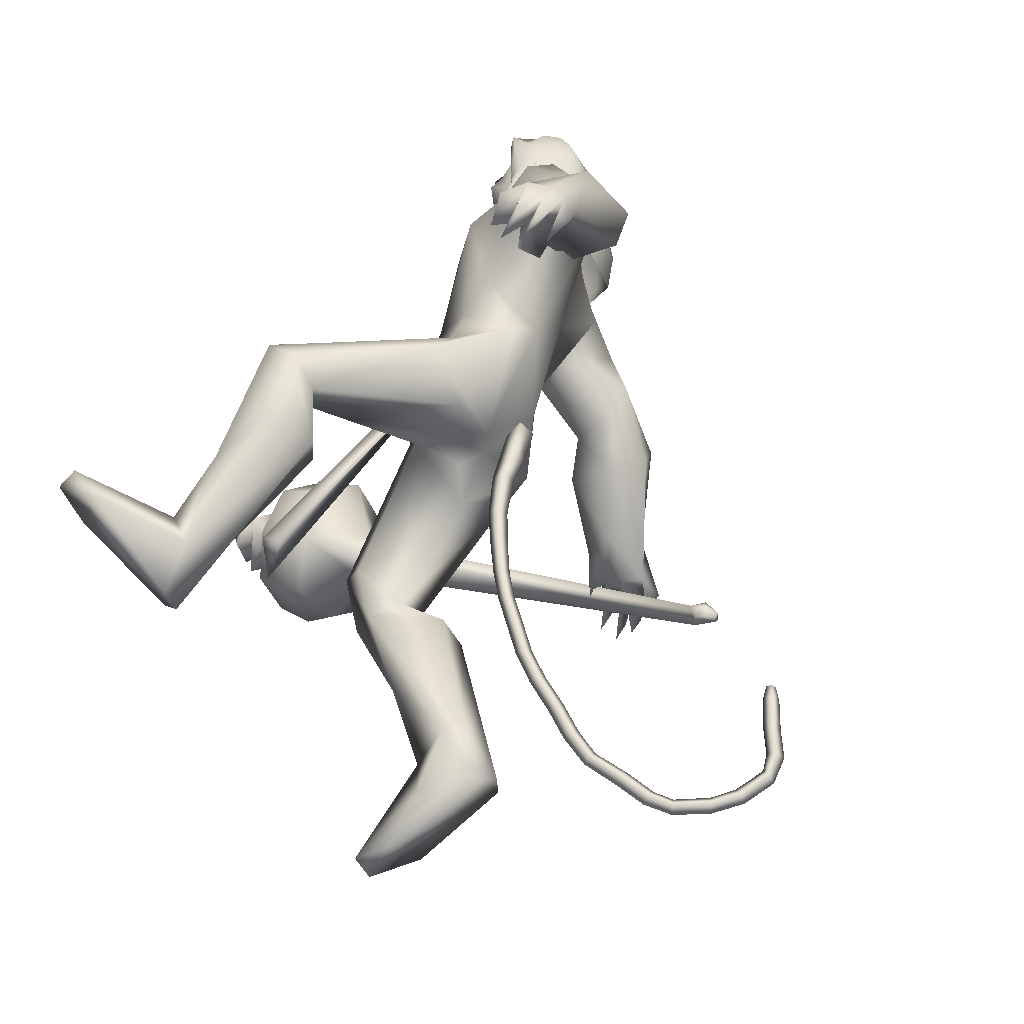
<metadata>
{"format":"obj","ext":"obj","renderer":"f3d","projection":"perspective","resolution":1024,"background":"white","views":[{"elev":56.6,"azim":-149.5,"up":"+Y"}]}
</metadata>
<code>
o body_mesh15-geometry.001
v 0.8397 -0.1445 1.162
v 1.283 -0.1642 1.321
v 0.8942 -0.1266 1.097
v 1.188 -0.2327 1.569
v 1.119 -0.4118 1.593
v 1.405 -0.3078 1.584
v 1.355 -0.4648 1.621
v 1.471 -0.573 1.578
v 1.182 -0.5332 1.427
v 0.5987 -0.1361 1.006
v 1.204 -0.279 1.203
v 1.484 -0.2854 1.459
v 1.685 -0.3854 1.601
v 1.613 -0.2321 1.59
v 1.269 -0.2739 2.224
v 1.374 -0.1196 2.035
v 1.221 -0.1554 2.301
v 1.379 0.01722 2.222
v 1.295 0.0134 2.477
v 1.351 0.1993 2.198
v 1.432 0.2191 2.741
v 1.487 0.3042 2.656
v 1.426 -0.2048 2.737
v 1.513 -0.2963 2.669
v 1.434 -0.4676 2.19
v 1.572 -0.535 1.487
v 1.118 -0.4039 1.19
v 0.8092 -0.2919 1.046
v 0.9406 -0.2711 0.9649
v 0.5968 -0.2476 1.012
v 0.7934 -0.558 0.7336
v 0.8545 -0.2762 0.5982
v 0.8956 -0.4428 0.5216
v 0.9644 -0.369 0.5314
v 0.9434 -0.4985 0.5828
v 0.8644 -0.2017 0.8337
v 1.631 -0.3429 2.315
v 1.751 -0.1989 2.227
v 1.652 0.002084 2.121
v 1.745 -0.01022 2.176
v 1.815 -0.01412 2.325
v 1.753 -0.2089 2.677
v 1.868 -0.01464 2.676
v 1.689 -0.3237 2.817
v 1.432 0.01485 2.945
v 1.715 0.3185 2.807
v 1.737 0.4399 3.039
v 1.457 0.333 3.245
v 1.491 0.4378 2.997
v 1.401 0.4497 3.15
v 1.539 0.4202 3.368
v 1.389 0.5398 3.214
v 1.726 0.4693 3.377
v 1.737 0.3245 3.37
v 1.569 0.3108 3.357
v 1.76 0.09828 3.521
v 1.701 0.004646 3.536
v 1.531 0.006037 3.284
v 1.431 -0.2964 3.259
v 1.694 -0.4356 3.052
v 1.887 -0.3466 3.038
v 1.749 0.191 2.679
v 1.662 0.3338 2.466
v 1.78 0.1703 2.352
v 1.441 0.007434 2.12
v 1.617 0.1295 2.121
v 1.479 0.2997 2.204
v 1.921 0.323 3.021
v 2.007 -0.01546 3.06
v 1.797 -0.4186 3.171
v 1.915 -0.007685 3.262
v 1.75 -0.5227 3.278
v 1.839 -0.1462 3.315
v 1.71 -0.3171 3.38
v 1.746 -0.09412 3.522
v 1.546 -0.2855 3.371
v 1.869 -0.12 3.481
v 1.941 -0.008448 3.391
v 1.882 0.1111 3.479
v 1.972 0.1065 3.44
v 1.871 0.1325 3.657
v 1.916 0.137 3.64
v 1.715 0.05241 3.692
v 1.855 0.1399 3.312
v 1.837 0.4104 3.16
v 1.628 0.574 2.974
v 1.629 0.685 3.041
v 1.311 0.6525 2.906
v 1.447 0.7479 2.891
v 1.28 0.7717 2.758
v 1.269 0.5699 3.078
v 1.142 0.8379 2.86
v 1.157 0.9003 2.98
v 1.359 1.014 3.003
v 1.381 0.8297 3.102
v 1.546 0.6232 3.243
v 1.795 0.5111 3.28
v 1.469 0.8313 2.992
v 1.484 0.8739 2.795
v 1.505 0.9701 2.89
v 1.299 1.037 2.604
v 1.218 1.244 2.53
v 1.232 1.183 2.693
v 1.414 1.126 2.58
v 1.165 1.335 2.519
v 1.222 1.374 2.569
v 1.297 1.382 2.583
v 1.425 1.269 2.635
v 1.272 1.088 2.472
v 1.307 1.24 2.366
v 1.338 1.224 2.517
v 1.404 1.35 2.331
v 1.37 1.398 2.549
v 1.267 1.362 2.317
v 1.254 1.404 2.422
v 1.433 1.4 2.452
v 1.322 1.412 2.411
v 1.336 1.365 2.284
v 1.194 1.331 2.382
v 1.748 -0.09338 3.685
v 1.96 -0.1227 3.435
v 2.019 -0.007908 3.38
v 2.075 0.04292 3.445
v 2.062 -0.07235 3.445
v 2.034 -0.1218 3.604
v 1.854 -0.1427 3.621
v 2.038 -0.0442 3.545
v 2.061 0.04113 3.508
v 2.047 0.09565 3.604
v 2.05 0.0937 3.709
v 2.086 -0.01401 3.711
v 2.038 -0.118 3.711
v 2.081 -0.01646 3.603
v 2.103 -0.01654 3.517
v 1.864 -0.1377 3.658
v 1.438 -0.3583 3.021
v 1.533 -0.531 2.966
v 1.523 -0.3893 3.385
v 1.324 -0.4529 3.225
v 1.197 -0.4587 3.124
v 1.198 -0.5245 2.939
v 1.513 -0.6475 3.025
v 1.247 -0.7373 3.103
v 1.314 -0.7457 2.978
v 1.147 -0.9011 2.989
v 1.001 -0.7268 3.034
v 0.9751 -0.6435 2.93
v 1.092 -0.6126 2.791
v 1.476 -0.5894 3.245
v 1.696 -0.4739 3.381
v 1.299 -0.6477 2.89
v 1.252 -0.7781 2.76
v 1.263 -0.8892 2.84
v 0.8729 -0.9699 2.736
v 0.9725 -0.8499 2.616
v 1.049 -0.9813 2.566
v 1.053 -1.049 2.648
v 0.8264 -1.162 2.605
v 0.7579 -1.131 2.619
v 0.7008 -1.07 2.591
v 0.783 -1 2.586
v 0.8662 -1.024 2.548
v 0.931 -1.037 2.517
v 0.9116 -1.207 2.484
v 0.8663 -1.194 2.551
v 0.7258 -1.146 2.471
v 0.7164 -1.095 2.37
v 0.9563 -1.052 2.411
v 0.8514 -1.128 2.333
v 0.7639 -1.113 2.314
v 0.7795 -1.172 2.435
v 0.6895 -1.055 2.444
v 2.012 0.2795 1.897
v 1.974 0.4435 1.887
v 1.651 0.4812 2.287
v 2.232 0.4738 1.962
v 2.208 0.3285 2.113
v 2.146 0.1827 2.051
v 2.153 0.2361 1.884
v 1.881 0.2237 1.718
v 2.125 0.1254 1.648
v 1.986 0.1431 1.212
v 2.065 0.1135 1.199
v 2.086 0.03927 0.9282
v 1.993 0.1375 0.8914
v 2.028 0.2381 0.8816
v 2.508 0.2065 1.005
v 2.399 0.505 0.9949
v 2.615 0.3607 1.024
v 2.578 0.4198 1.09
v 2.079 0.2807 1.106
v 1.845 0.4105 1.684
v 2.028 0.5095 1.639
v 2.1 0.533 1.942
v 2.18 0.2424 1.526
v 2.157 0.3757 1.449
v 2.197 0.2478 1.19
v 2.28 0.1591 1.085
v 2.617 0.2842 1.091
v 0.666 -0.05695 0.937
v 1.783 0.009493 2.5
v 1.769 -0.06351 2.485
v 1.909 0.08682 1.369
v 1.868 -0.1173 1.316
v 1.729 0.03276 2.489
v 1.811 0.1425 1.365
f 1 2 3
f 4 2 1
f 4 5 6
f 6 5 7
f 5 8 7
f 5 9 8
f 4 1 5
f 5 1 10
f 2 11 3
f 12 11 2
f 12 13 11
f 12 14 13
f 6 14 12
f 15 6 7
f 15 16 6
f 16 15 17
f 17 15 25
f 15 7 25
f 7 8 25
f 9 26 8
f 9 27 26
f 28 27 9
f 28 29 27
f 30 31 28
f 32 31 30
f 32 33 31
f 32 34 33
f 34 29 35
f 36 29 34
f 28 35 29
f 35 28 31
f 31 33 35
f 34 35 33
f 3 29 36
f 11 29 3
f 27 29 11
f 26 27 11
f 26 11 13
f 25 8 26
f 25 26 37
f 38 37 26
f 40 38 39
f 41 38 40
f 37 38 41
f 24 42 44
f 23 24 44
f 45 19 23
f 45 21 19
f 21 47 46
f 48 47 21
f 48 49 47
f 48 50 49
f 51 50 48
f 51 52 50
f 53 51 54
f 51 55 54
f 55 51 48
f 55 57 56
f 57 55 58
f 55 48 58
f 58 48 45
f 48 21 45
f 59 45 23
f 23 44 60
f 60 44 61
f 61 44 42
f 61 42 43
f 43 41 62
f 43 42 41
f 63 41 64
f 41 40 64
f 64 40 39
f 65 66 39
f 66 65 18
f 18 65 16
f 65 39 16
f 39 38 13
f 38 26 13
f 39 13 14
f 6 39 14
f 16 39 6
f 18 16 17
f 20 175 67
f 21 46 22
f 22 46 62
f 68 62 46
f 68 43 62
f 69 43 68
f 69 61 43
f 60 61 70
f 69 70 61
f 71 70 69
f 71 72 70
f 73 72 71
f 73 74 72
f 75 74 73
f 75 76 74
f 76 58 59
f 57 58 76
f 57 76 75
f 75 73 77
f 77 73 71
f 77 71 78
f 79 78 71
f 79 80 78
f 81 82 79
f 56 81 79
f 83 81 56
f 83 56 57
f 56 79 84
f 79 71 84
f 84 71 97
f 71 85 97
f 71 69 85
f 85 69 68
f 47 85 68
f 86 85 47
f 85 86 87
f 88 89 86
f 88 90 89
f 91 90 88
f 92 90 91
f 91 93 92
f 93 52 95
f 52 93 91
f 91 88 49
f 88 86 49
f 49 86 47
f 91 49 50
f 50 52 91
f 52 96 95
f 52 51 96
f 51 53 96
f 96 53 97
f 97 53 54
f 97 54 84
f 56 84 54
f 54 55 56
f 85 87 97
f 96 97 87
f 95 96 87
f 87 86 89
f 87 89 98
f 98 89 99
f 90 99 89
f 94 98 100
f 95 98 94
f 95 87 98
f 93 95 94
f 98 99 100
f 90 101 99
f 92 101 90
f 92 102 101
f 92 103 102
f 93 103 92
f 93 94 103
f 100 99 104
f 101 104 99
f 102 103 105
f 103 106 105
f 103 107 106
f 103 94 107
f 94 108 107
f 94 100 108
f 100 104 108
f 109 110 104
f 111 110 109
f 104 110 111
f 108 104 111
f 108 111 112
f 111 113 112
f 102 111 101
f 106 111 102
f 111 106 114
f 106 115 114
f 106 107 115
f 107 108 113
f 113 108 116
f 108 112 116
f 113 116 112
f 107 113 117
f 113 118 117
f 111 118 113
f 111 107 118
f 111 114 107
f 107 114 115
f 107 117 118
f 102 119 106
f 102 105 119
f 106 119 105
f 101 111 109
f 101 109 104
f 47 68 46
f 83 57 75
f 83 75 120
f 120 75 126
f 75 77 126
f 78 121 77
f 78 122 121
f 123 122 80
f 123 124 122
f 121 124 125
f 124 121 122
f 77 121 125
f 77 125 126
f 125 124 127
f 127 124 128
f 128 124 123
f 128 123 80
f 80 122 78
f 80 129 128
f 79 129 80
f 79 82 129
f 82 130 129
f 130 131 129
f 132 125 131
f 126 125 132
f 133 125 127
f 131 125 133
f 131 133 129
f 127 134 133
f 128 134 127
f 128 133 134
f 129 133 128
f 120 126 135
f 58 45 59
f 59 23 60
f 59 60 136
f 136 60 137
f 137 60 70
f 74 150 72
f 74 138 150
f 76 138 74
f 76 59 138
f 138 59 139
f 59 136 139
f 140 139 136
f 203 206 201
f 140 136 141
f 141 136 137
f 143 144 142
f 143 145 144
f 146 145 143
f 140 147 146
f 147 140 148
f 140 141 148
f 139 140 146
f 146 143 139
f 139 143 149
f 143 142 149
f 149 142 72
f 70 72 142
f 149 72 150
f 139 149 138
f 138 149 150
f 70 142 137
f 141 137 151
f 142 151 137
f 142 144 151
f 144 152 151
f 144 153 152
f 145 153 144
f 148 151 152
f 141 151 148
f 146 154 145
f 146 147 154
f 147 148 155
f 148 152 155
f 155 152 156
f 153 156 152
f 153 157 156
f 145 157 153
f 145 158 157
f 154 158 145
f 154 159 158
f 160 159 154
f 161 162 159
f 161 155 162
f 147 155 161
f 147 161 154
f 161 160 154
f 157 163 156
f 157 164 163
f 158 164 157
f 158 165 164
f 159 166 158
f 159 167 166
f 162 167 159
f 162 158 167
f 155 163 162
f 163 168 156
f 155 168 163
f 155 156 168
f 163 165 162
f 163 169 165
f 164 169 163
f 169 164 165
f 162 165 170
f 165 171 170
f 158 171 165
f 158 170 171
f 162 170 158
f 158 166 167
f 172 159 160
f 161 159 172
f 161 172 160
f 66 173 39
f 67 173 66
f 67 174 173
f 67 175 174
f 64 176 63
f 64 177 176
f 39 177 64
f 39 178 177
f 173 178 39
f 173 179 178
f 180 179 173
f 180 181 179
f 182 181 180
f 182 183 181
f 182 184 183
f 185 184 182
f 186 184 185
f 186 187 184
f 188 187 186
f 188 189 187
f 188 191 190
f 186 191 188
f 186 185 191
f 192 185 182
f 185 192 191
f 192 193 191
f 180 192 182
f 192 194 193
f 192 174 194
f 192 173 174
f 192 180 173
f 174 175 194
f 175 176 194
f 175 63 176
f 179 177 178
f 195 177 179
f 176 177 195
f 193 194 176
f 193 176 196
f 176 195 196
f 195 183 197
f 183 198 197
f 183 184 198
f 184 187 198
f 198 187 199
f 187 189 199
f 190 197 199
f 191 197 190
f 191 196 197
f 191 193 196
f 196 195 197
f 197 198 199
f 188 190 189
f 199 189 190
f 181 183 195
f 179 181 195
f 67 66 20
f 18 20 66
f 36 34 32
f 200 36 32
f 3 36 200
f 1 3 200
f 10 1 200
f 200 30 10
f 200 32 30
f 30 28 10
f 10 28 5
f 5 28 9
f 4 6 12
f 4 12 2
f 202 203 201
f 202 204 203
f 202 205 206
f 202 206 204
f 204 206 203
f 201 205 202
f 206 205 201
f 19 18 17
f 19 20 18
f 21 20 19
f 20 21 22
f 23 19 17
f 17 24 23
f 17 25 24
f 42 37 41
f 24 37 42
f 24 25 37
f 62 41 63
f 20 22 175
f 22 63 175
f 22 62 63
o Cylinder_Cylinder.001
v 2.029 -1.388 2.311
v 0.4469 -0.9047 2.443
v 2.003 -1.44 2.249
v 0.4862 -0.9387 2.504
v 1.973 -1.527 2.279
v 1.991 -1.511 2.393
v 0.5036 -0.8734 2.504
v 2.022 -1.432 2.395
v 0.4551 -0.8459 2.448
v 0.425 -0.949 2.506
v 0.4568 -0.8829 2.558
v 0.3816 -0.8465 2.493
v 0.3767 -0.857 2.484
v 0.3717 -0.8709 2.485
v 0.3695 -0.8802 2.497
v 0.3714 -0.8793 2.511
v 0.3763 -0.8689 2.521
v 0.3813 -0.855 2.519
v 0.4421 -0.8273 2.509
v 2.054 -1.375 2.205
v 1.994 -1.538 2.188
v 1.978 -1.621 2.341
v 2.055 -1.468 2.482
v 2.086 -1.341 2.366
v 2.115 -1.402 2.264
v 2.073 -1.492 2.2
v 2.045 -1.595 2.284
v 2.071 -1.56 2.412
v 2.122 -1.411 2.384
v 2.126 -1.663 2.036
v 2.138 -1.828 2.456
v 2.315 -1.406 2.594
v 2.248 -1.449 1.973
v 2.118 -1.855 2.206
v 2.241 -1.66 2.625
v 2.362 -1.251 2.392
v 2.313 -1.267 2.146
v 2.23 -1.724 1.984
v 2.486 -1.55 1.986
v 2.394 -1.763 2
v 2.369 -1.912 2.181
v 2.386 -1.902 2.421
v 2.479 -1.736 2.56
v 2.546 -1.514 2.548
v 2.589 -1.371 2.366
v 2.55 -1.373 2.128
v 2.617 -1.609 2.181
v 2.571 -1.729 2.166
v 2.561 -1.789 2.28
v 2.626 -1.638 2.362
v 2.694 -1.528 2.248
v 2.613 -1.703 2.071
v 2.57 -1.868 2.265
v 2.656 -1.695 2.441
v 2.711 -1.634 2.238
v 2.67 -1.721 2.167
v 2.651 -1.801 2.26
v 2.693 -1.706 2.337
v 2.736 -1.66 2.144
v 2.691 -1.78 2.141
v 2.68 -1.848 2.254
v 2.737 -1.73 2.374
v 2.765 -1.624 2.282
v 2.824 -1.772 2.236
v 2.775 -1.788 2.229
v 2.794 -1.739 2.274
f 210 212 213
f 209 211 208
f 211 212 210
f 222 216 217
f 207 230 226
f 214 207 213
f 213 215 225
f 215 218 225
f 213 225 217
f 210 213 217
f 210 217 216
f 210 216 208
f 225 218 224
f 220 208 221
f 215 208 220
f 226 230 235
f 215 219 218
f 207 214 230
f 211 209 227
f 228 227 232
f 209 207 226
f 229 228 234
f 243 242 251
f 227 226 232
f 226 231 232
f 243 235 242
f 232 236 233
f 231 243 232
f 238 234 241
f 237 233 240
f 236 232 239
f 242 238 251
f 213 207 208
f 236 244 240
f 238 241 249
f 249 241 237
f 237 240 247
f 240 244 246
f 244 239 246
f 245 239 243
f 252 251 256
f 256 249 248
f 253 256 257
f 251 250 256
f 255 247 246
f 246 245 253
f 256 255 259
f 245 252 253
f 256 260 257
f 255 254 259
f 257 260 261
f 254 253 258
f 253 257 258
f 264 260 259
f 259 258 263
f 262 258 257
f 265 269 270
f 261 264 268
f 264 263 267
f 267 263 262
f 272 268 271
f 266 265 270
f 267 266 271
f 272 271 270
f 208 211 210
f 213 208 215
f 217 225 224
f 223 217 224
f 221 216 222
f 214 212 229
f 229 212 228
f 212 211 228
f 228 211 227
f 243 231 235
f 230 229 235
f 235 229 234
f 234 228 233
f 238 235 234
f 237 234 233
f 235 238 242
f 234 237 241
f 233 236 240
f 232 243 239
f 244 236 239
f 250 249 256
f 248 247 255
f 265 261 269
f 266 262 265
f 262 261 265
f 269 268 272
f 212 214 213
f 223 222 217
f 218 219 224
f 219 220 224
f 224 220 223
f 220 221 222
f 223 220 222
f 208 216 221
f 219 215 220
f 231 226 235
f 214 229 230
f 209 226 227
f 233 228 232
f 252 243 251
f 238 250 251
f 207 209 208
f 250 238 249
f 248 249 237
f 248 237 247
f 247 240 246
f 239 245 246
f 252 245 243
f 253 252 256
f 255 256 248
f 254 255 246
f 254 246 253
f 260 256 259
f 254 258 259
f 260 264 261
f 263 264 259
f 258 262 263
f 261 262 257
f 269 272 270
f 269 261 268
f 268 264 267
f 266 267 262
f 268 267 271
f 271 266 270
o tail_mesh15-geometry
v 1.352 0.01545 2.374
v 1.279 0.03029 2.12
v 1.307 0.0714 2.393
v 1.238 0.07592 2.136
v 1.253 0.01604 2.406
v 1.195 0.03077 2.148
v 1.303 -0.03991 2.386
v 1.237 -0.01485 2.131
v 1.203 0.04033 1.959
v 1.17 0.0789 1.978
v 1.134 0.04073 1.993
v 1.167 0.002165 1.974
v 1.032 0.05714 1.711
v 1.006 0.08878 1.73
v 0.9775 0.05747 1.745
v 1.004 0.02584 1.727
v 0.8609 0.07145 1.524
v 0.8372 0.1031 1.547
v 0.8117 0.07178 1.566
v 0.8348 0.04014 1.544
v 0.6449 0.08768 1.336
v 0.6261 0.1193 1.363
v 0.605 0.08801 1.388
v 0.6232 0.05637 1.361
v 0.4053 0.1035 1.182
v 0.3877 0.1352 1.211
v 0.3681 0.1039 1.236
v 0.3848 0.07222 1.209
v 0.1324 0.1202 1.102
v 0.127 0.1519 1.137
v 0.1187 0.1206 1.168
v 0.1235 0.08893 1.137
v -0.1125 0.1349 1.091
v -0.09752 0.1666 1.12
v -0.08593 0.1353 1.15
v -0.1006 0.1036 1.122
v -0.3275 0.1514 1.262
v -0.2974 0.1831 1.279
v -0.2706 0.1518 1.297
v -0.2991 0.1201 1.282
v -0.37 0.1671 1.501
v -0.3361 0.1987 1.489
v -0.3048 0.1674 1.48
v -0.3351 0.1358 1.492
v -0.2431 0.1802 1.704
v -0.2147 0.2118 1.69
v -0.1848 0.1805 1.68
v -0.2131 0.1489 1.693
v -0.2048 0.1834 1.748
v -0.1881 0.2021 1.74
v -0.1704 0.1835 1.734
v -0.1871 0.1648 1.742
v 0.2801 0.1119 1.121
v 0.271 0.08057 1.152
v 0.2654 0.1122 1.183
v 0.2744 0.1435 1.152
v -0.2375 0.1432 1.167
v -0.2214 0.1119 1.197
v -0.2041 0.1435 1.223
v -0.2186 0.1748 1.195
v 0.000838 0.1276 1.079
v -0.004957 0.09628 1.113
v -0.007533 0.1279 1.144
v -0.001603 0.1592 1.113
v 0.7578 0.07956 1.422
v 0.7322 0.04826 1.442
v 0.7097 0.07989 1.464
v 0.7347 0.1112 1.444
v 0.9521 0.0643 1.615
v 0.9264 0.03299 1.634
v 0.9032 0.06463 1.655
v 0.9288 0.09593 1.636
v 0.523 0.0956 1.263
v 0.5014 0.0643 1.289
v 0.4838 0.09593 1.315
v 0.5044 0.1272 1.291
v -0.3841 0.1593 1.39
v -0.3535 0.128 1.404
v -0.3245 0.1596 1.415
v -0.3524 0.1909 1.401
v -0.3028 0.1736 1.6
v -0.2689 0.1423 1.589
v -0.2404 0.174 1.575
v -0.2704 0.2053 1.586
v 1.12 0.04874 1.833
v 1.087 0.014 1.847
v 1.057 0.0491 1.865
v 1.089 0.08384 1.851
v 1.315 0.02287 2.246
v 1.263 0.07366 2.258
v 1.212 0.0234 2.264
v 1.262 -0.02738 2.253
f 361 274 362
f 362 276 363
f 274 280 284
f 364 280 274
f 363 278 280
f 273 275 279
f 357 358 288
f 280 278 283
f 278 276 283
f 276 274 282
f 341 342 292
f 358 359 287
f 359 360 287
f 360 357 286
f 337 338 296
f 342 343 291
f 343 344 291
f 344 341 290
f 345 346 300
f 338 339 295
f 339 340 295
f 340 337 294
f 325 326 304
f 346 347 299
f 347 348 299
f 348 345 298
f 333 334 305
f 326 327 303
f 327 328 303
f 328 325 302
f 329 330 312
f 334 335 308
f 335 336 306
f 336 333 305
f 349 350 316
f 330 331 311
f 331 332 311
f 332 329 310
f 353 354 320
f 350 351 315
f 351 352 315
f 352 349 314
f 317 320 324
f 354 355 319
f 355 356 319
f 356 353 318
f 322 321 323
f 320 319 323
f 319 318 323
f 318 317 322
f 297 300 325
f 300 299 326
f 299 298 328
f 298 297 325
f 305 308 330
f 308 307 331
f 307 306 331
f 306 305 332
f 301 304 333
f 304 303 334
f 303 302 336
f 302 301 333
f 289 292 338
f 292 291 339
f 291 290 339
f 290 289 340
f 285 288 342
f 288 287 343
f 287 286 343
f 286 285 344
f 293 296 346
f 296 295 347
f 295 294 347
f 294 293 348
f 309 312 350
f 312 311 351
f 311 310 351
f 310 309 352
f 313 316 354
f 316 315 355
f 315 314 355
f 314 313 356
f 281 284 358
f 284 283 359
f 283 282 359
f 282 281 360
f 273 361 362
f 275 362 363
f 279 364 273
f 277 363 279
f 274 276 362
f 276 278 363
f 281 274 284
f 361 364 274
f 364 363 280
f 275 277 279
f 285 357 288
f 284 280 283
f 276 282 283
f 274 281 282
f 289 341 292
f 288 358 287
f 360 286 287
f 357 285 286
f 293 337 296
f 292 342 291
f 344 290 291
f 341 289 290
f 297 345 300
f 296 338 295
f 340 294 295
f 337 293 294
f 301 325 304
f 300 346 299
f 348 298 299
f 345 297 298
f 334 308 305
f 304 326 303
f 328 302 303
f 325 301 302
f 309 329 312
f 335 307 308
f 307 335 306
f 306 336 305
f 313 349 316
f 312 330 311
f 332 310 311
f 329 309 310
f 317 353 320
f 316 350 315
f 352 314 315
f 349 313 314
f 321 317 324
f 320 354 319
f 356 318 319
f 353 317 318
f 321 324 323
f 324 320 323
f 318 322 323
f 317 321 322
f 300 326 325
f 299 327 326
f 327 299 328
f 328 298 325
f 329 305 330
f 330 308 331
f 306 332 331
f 305 329 332
f 304 334 333
f 303 335 334
f 335 303 336
f 336 302 333
f 337 289 338
f 338 292 339
f 290 340 339
f 289 337 340
f 341 285 342
f 342 288 343
f 286 344 343
f 285 341 344
f 345 293 346
f 346 296 347
f 294 348 347
f 293 345 348
f 349 309 350
f 350 312 351
f 310 352 351
f 309 349 352
f 353 313 354
f 354 316 355
f 314 356 355
f 313 353 356
f 357 281 358
f 358 284 359
f 282 360 359
f 281 357 360
f 275 273 362
f 277 275 363
f 364 361 273
f 363 364 279
o hair_mesh18-geometry
v 1.767 -0.1602 3.698
v 1.829 -0.1849 3.656
v 1.838 -0.1601 3.752
v 1.663 -0.1472 3.541
v 1.799 -0.2282 3.498
v 1.664 -0.2566 3.422
v 1.537 -0.1602 3.464
v 1.552 -0.2444 3.311
v 1.473 -0.1704 3.339
v 1.452 -0.1662 3.248
v 1.361 0.02235 3.231
v 1.409 0.05464 3.359
v 1.494 0.2025 3.337
v 1.556 0.1856 3.462
v 1.58 0.2671 3.309
v 1.692 0.2672 3.418
v 1.679 0.1598 3.539
v 1.61 0.04321 3.562
v 1.499 0.01536 3.478
v 1.687 -0.01411 3.709
v 1.784 0.1644 3.696
v 1.777 -0.0234 3.79
v 1.855 0.1576 3.75
v 1.922 0.1224 3.791
v 1.94 0.08263 3.816
v 1.951 0.02306 3.804
v 1.934 -0.0705 3.829
v 1.908 -0.1346 3.793
v 1.899 -0.1691 3.707
v 1.917 -0.176 3.587
v 1.965 -0.1644 3.678
v 2.03 -0.193 3.613
v 1.952 -0.2126 3.534
v 1.872 -0.1693 3.376
v 1.921 -0.1933 3.363
v 1.907 -0.2225 3.218
v 1.929 -0.1552 3.358
v 1.983 -0.1298 3.484
v 2.043 -0.127 3.579
v 2.077 -0.1202 3.644
v 2.078 -0.1661 3.677
v 2.036 -0.1144 3.715
v 1.972 -0.1434 3.755
v 2.007 -0.06708 3.785
v 2.082 0.02075 3.726
v 2.015 0.07533 3.774
v 1.984 0.1374 3.753
v 1.917 0.1593 3.704
v 1.981 0.1472 3.676
v 2.047 0.09054 3.714
v 2.092 0.06803 3.741
v 2.096 -0.01527 3.688
v 2.084 -0.07318 3.743
v 2.112 -0.08815 3.702
v 2.12 0.05612 3.701
v 2.088 0.09076 3.642
v 2.094 0.1398 3.674
v 2.05 0.1675 3.61
v 2.049 0.1084 3.573
v 1.995 0.1077 3.482
v 1.972 0.1634 3.531
v 1.935 0.1622 3.585
v 1.848 0.1816 3.653
v 1.823 0.2252 3.495
v 1.902 0.1405 3.451
v 1.956 0.178 3.434
v 1.958 0.1159 3.429
v 1.945 0.1492 3.312
v 1.473 0.1998 3.247
f 365 366 367
f 368 366 365
f 368 369 366
f 368 370 369
f 371 370 368
f 371 372 370
f 373 372 371
f 374 372 373
f 373 375 374
f 376 375 373
f 376 377 375
f 378 377 376
f 377 378 379
f 378 380 379
f 378 381 380
f 378 382 381
f 382 378 383
f 383 378 376
f 383 376 371
f 371 376 373
f 382 383 371
f 382 371 368
f 384 382 368
f 384 381 382
f 384 385 381
f 386 385 384
f 385 386 387
f 387 386 388
f 388 386 389
f 389 386 390
f 390 386 391
f 386 392 391
f 386 367 392
f 386 365 367
f 386 384 365
f 384 368 365
f 367 393 392
f 367 366 393
f 366 394 393
f 369 394 366
f 393 394 395
f 394 396 395
f 394 397 396
f 398 397 394
f 398 399 397
f 398 400 399
f 399 400 401
f 402 399 401
f 397 399 402
f 396 397 402
f 396 402 403
f 404 396 403
f 405 396 404
f 395 396 405
f 406 395 405
f 395 406 407
f 408 407 406
f 408 391 407
f 390 391 408
f 409 390 408
f 410 390 409
f 389 390 410
f 411 389 410
f 411 388 389
f 388 411 412
f 412 411 413
f 411 414 413
f 411 410 414
f 410 415 414
f 410 409 415
f 415 409 416
f 417 416 409
f 417 418 416
f 417 405 418
f 417 406 405
f 408 406 417
f 409 408 417
f 418 405 404
f 418 404 416
f 415 416 419
f 419 416 420
f 419 420 421
f 421 420 422
f 420 423 422
f 422 423 424
f 425 422 424
f 426 422 425
f 426 413 422
f 412 413 426
f 427 412 426
f 387 412 427
f 387 388 412
f 385 387 427
f 381 385 427
f 381 427 428
f 428 427 426
f 381 428 380
f 413 421 422
f 413 414 421
f 414 415 421
f 415 419 421
f 429 426 425
f 429 425 430
f 425 424 430
f 424 431 430
f 430 431 432
f 429 430 432
f 391 392 407
f 392 393 407
f 393 395 407
f 433 377 379
f 377 433 375

</code>
